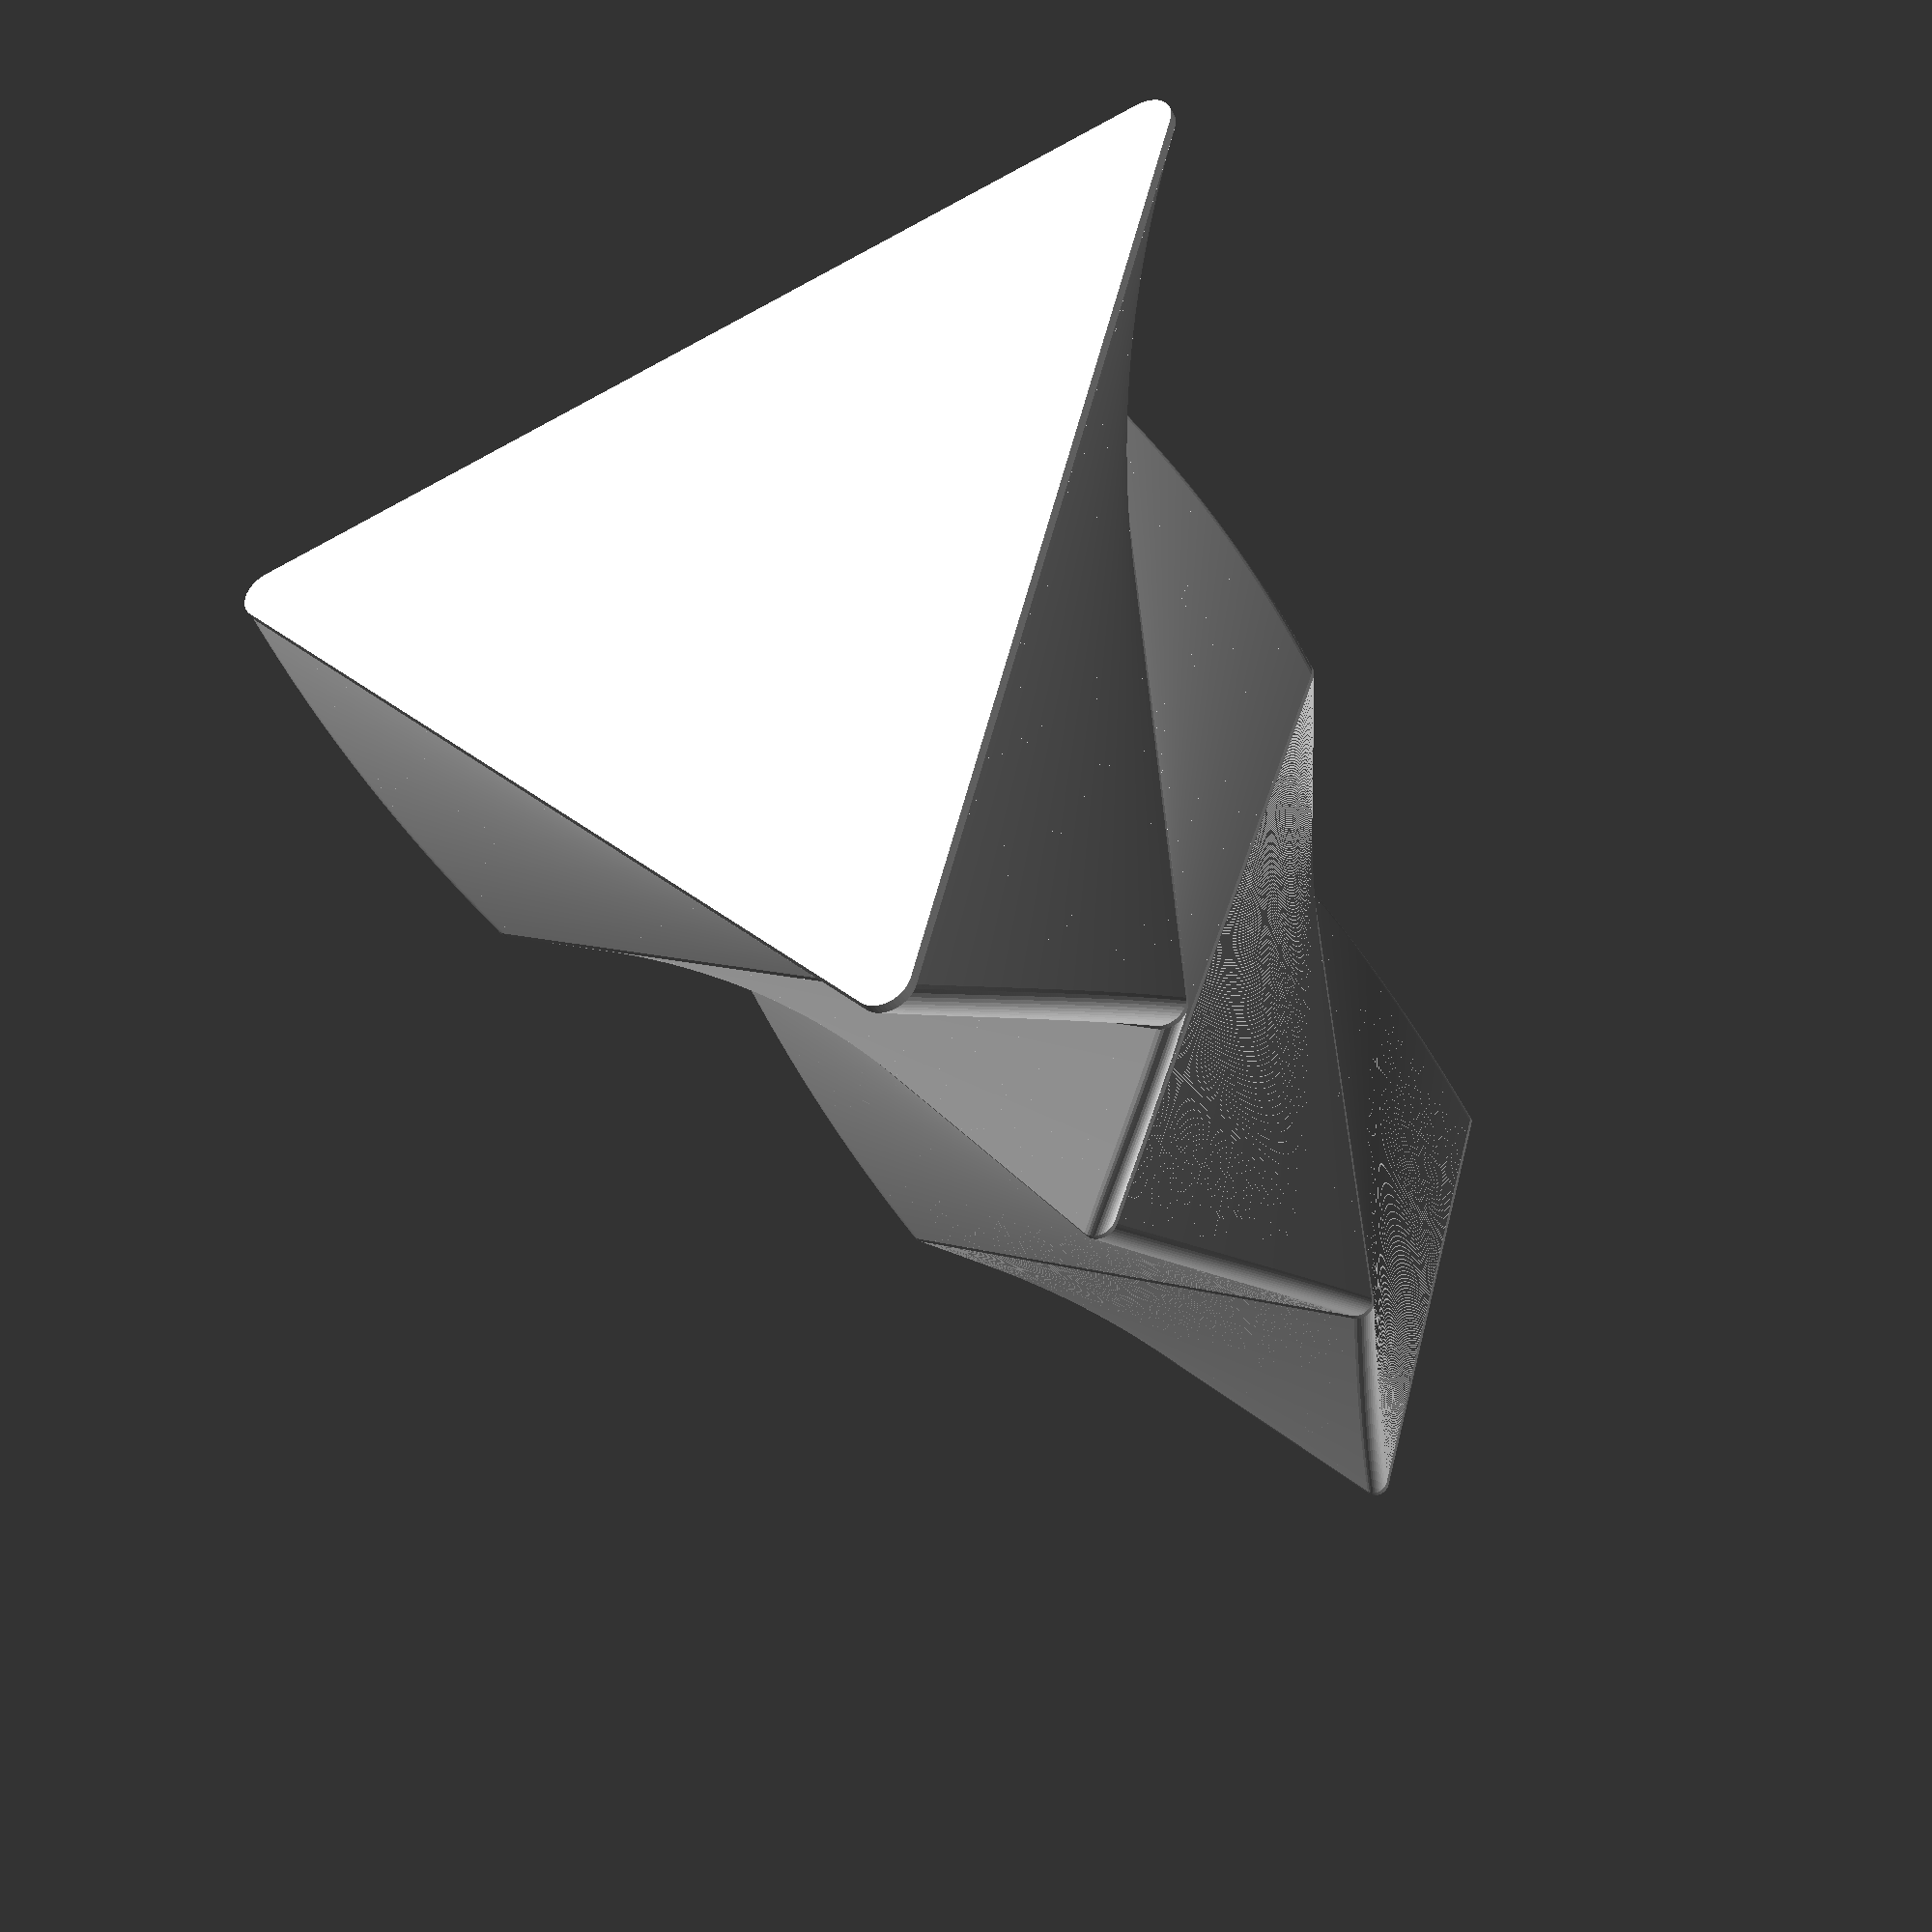
<openscad>
//poly Bowls


radius= 100;
sides=3;
thickness=3;
bodyheight1=60;    //from bottom to top
bodyheight2=50;
bodyheight3=70;
bodyheight4=60;
bodytwist1=20;      //from bottom to top
bodytwist2=25;
bodytwist3=25;
bodytwist4=20;
bodyflare=0.8;
baseheight=2;
slope=0.95;
numberslices=200;

/////RENDER


///body1
translate([0,0,baseheight])
linear_extrude(height= bodyheight1, twist=bodytwist1, scale=bodyflare, slices= numberslices)
    potatoe(solid="");

//rim1
translate([0,0,baseheight+bodyheight1])
linear_extrude(height=baseheight/2)
    scale(bodyflare)
    rotate([0,0,-bodytwist1])
    potatoe(solid="");
    
//body 2

    translate([0,0,baseheight*1.5+bodyheight2-((bodyheight1-bodyheight2)*(-1))])
linear_extrude(height=bodyheight2, twist=-bodytwist2, 
        scale=bodyflare/slope, slices= numberslices)
        rotate([0,0,-bodytwist1])
        scale(bodyflare)
        potatoe(solid="");

//rim2
translate([0,0,baseheight*1.5+bodyheight1+bodyheight2])
linear_extrude(height=baseheight/2)
    scale((bodyflare*bodyflare)/slope)
    rotate([0,0,-bodytwist1+bodytwist2])
   potatoe(solid="");

//body 3
    translate([0,0,baseheight*2+bodyheight1+bodyheight2])
linear_extrude(height=bodyheight3, twist=bodytwist3, scale=bodyflare/slope, slices= numberslices)
        scale((bodyflare*bodyflare)/slope)
        rotate([0,0,-bodytwist1+bodytwist2])
        potatoe(solid="");
        
//rim3
translate([0,0,baseheight*2+bodyheight1+bodyheight2+bodyheight3])
linear_extrude(height=baseheight/2)
    scale((bodyflare*bodyflare*bodyflare)/(slope*slope))
    rotate([0,0,-bodytwist1+bodytwist2-bodytwist3])
    potatoe(solid="");     
    
//body 4
    translate([0,0,baseheight*2.5+bodyheight1+bodyheight2+bodyheight3])
linear_extrude(height=bodyheight4, twist=-bodytwist4, scale=bodyflare/slope, slices= numberslices)
        rotate([0,0,-bodytwist1+bodytwist2-bodytwist3])
        scale((bodyflare*bodyflare*bodyflare)/(slope*slope))
        potatoe(solid="");

//rim4
translate([0,0,baseheight*2.5+bodyheight1+bodyheight2+bodyheight3+bodyheight4])
linear_extrude(height=baseheight/2)
    scale((bodyflare*bodyflare*bodyflare*bodyflare)/(slope*slope*slope))
    rotate([0,0,-bodytwist1+bodytwist2-bodytwist3+bodytwist4])
    potatoe(solid="");        

//base
linear_extrude(height=baseheight)
    potatoe(solid="");    

/////MODULE

module potatoe(solid){
difference(){
   //outside
    offset( r=5, $fn=40)
        circle(r=radius, $fn=sides);
    // hollow
    if (solid=="no"){    
    //inside
    offset( r=5-thickness, $fn=40)
       circle(r=radius, $fn= sides);
        }
    }
}
</openscad>
<views>
elev=37.6 azim=344.2 roll=205.1 proj=p view=solid
</views>
